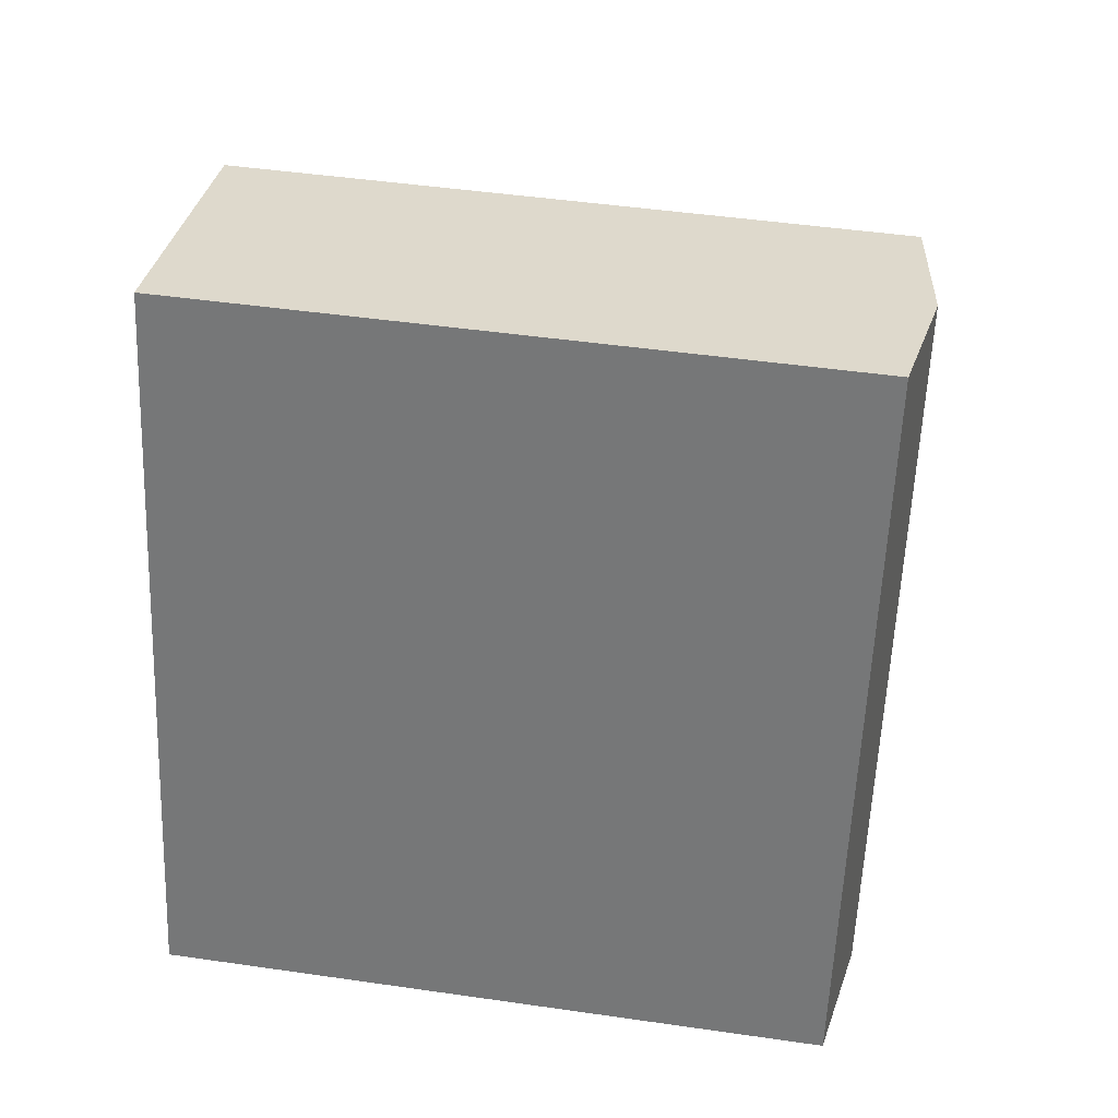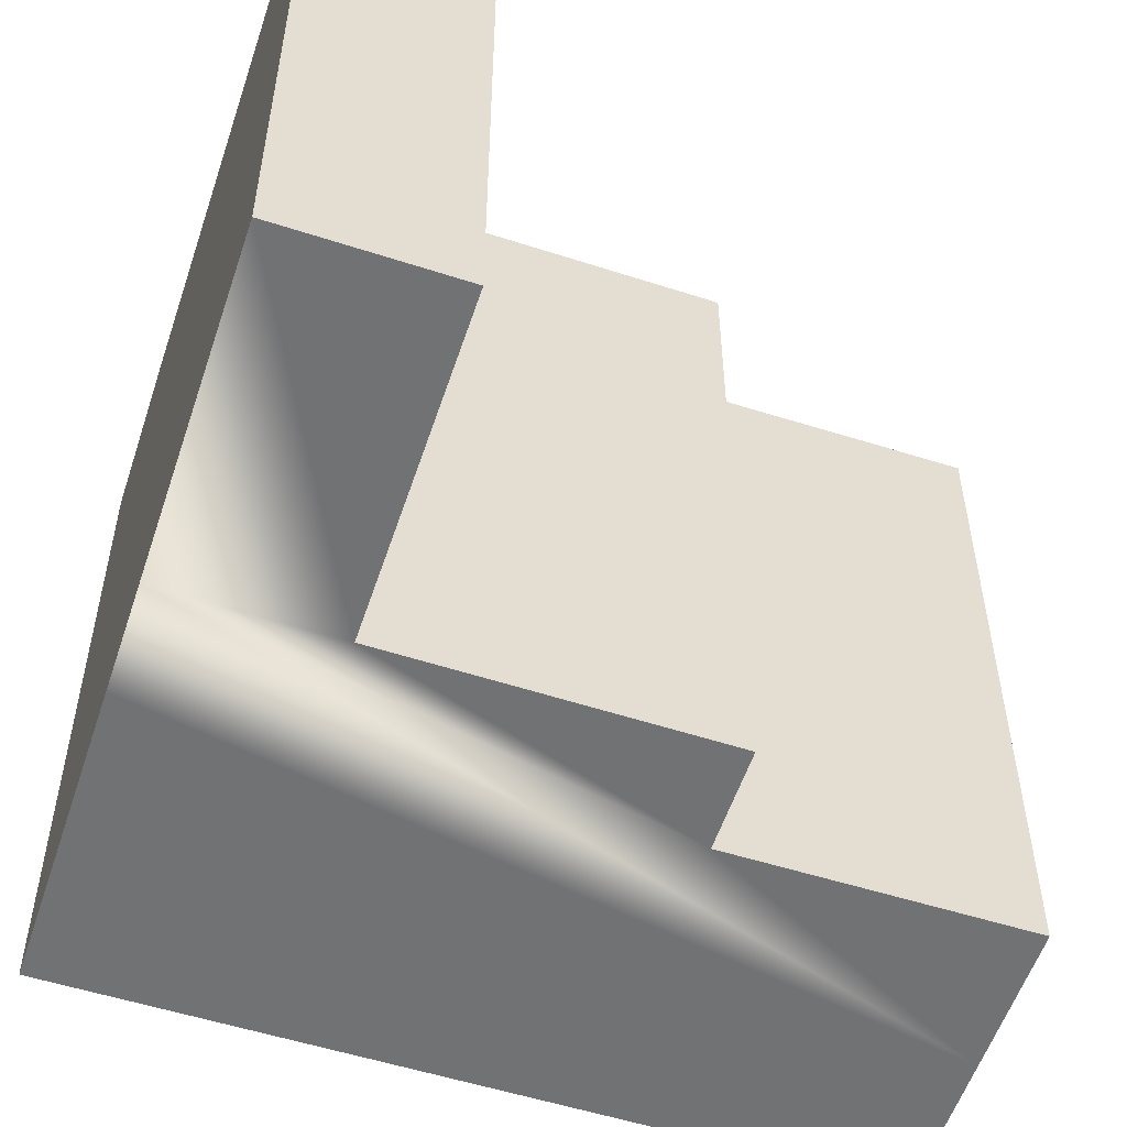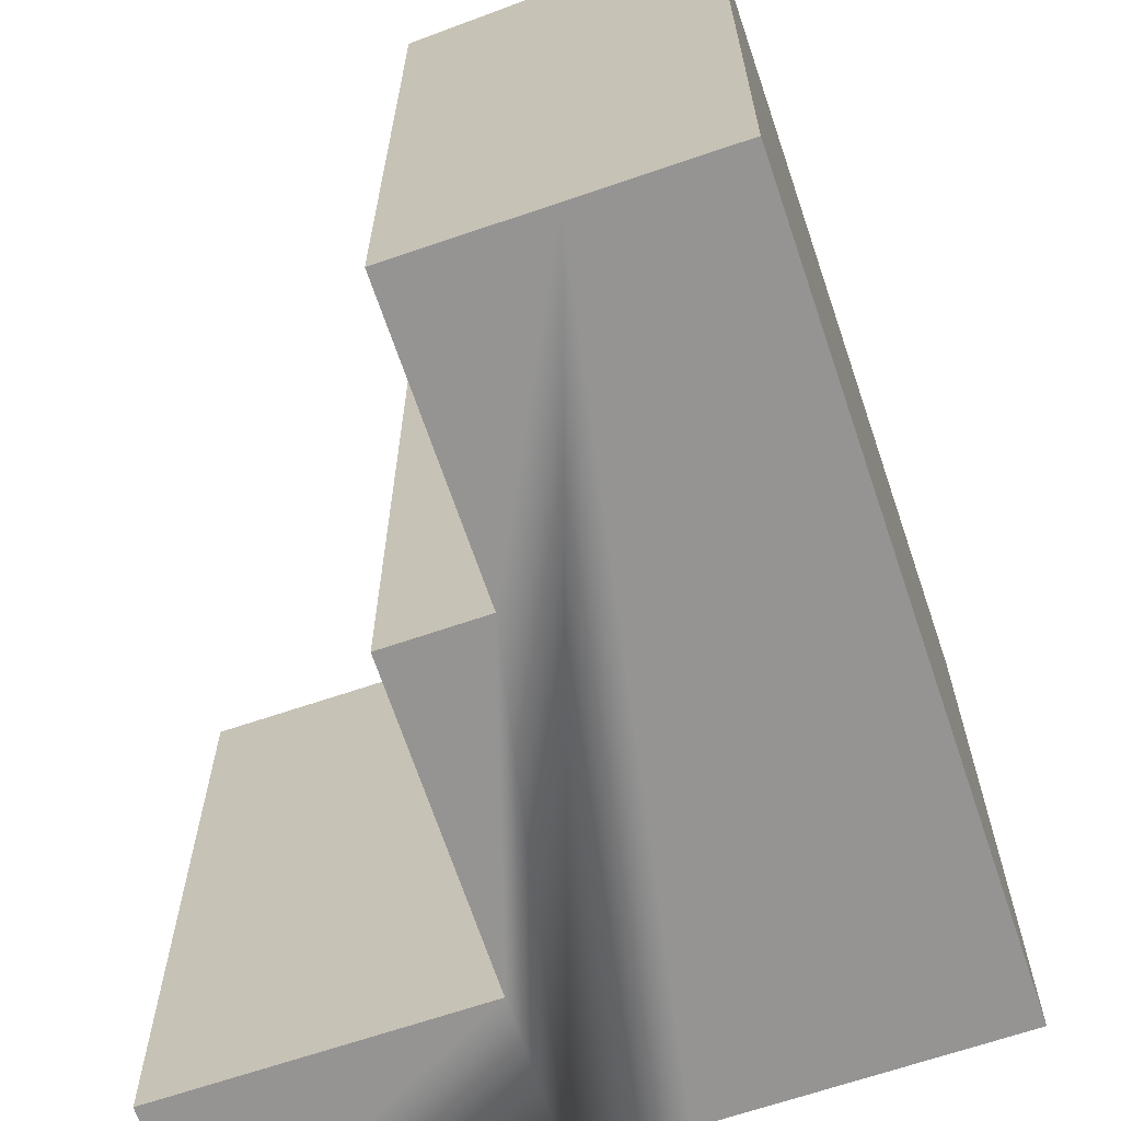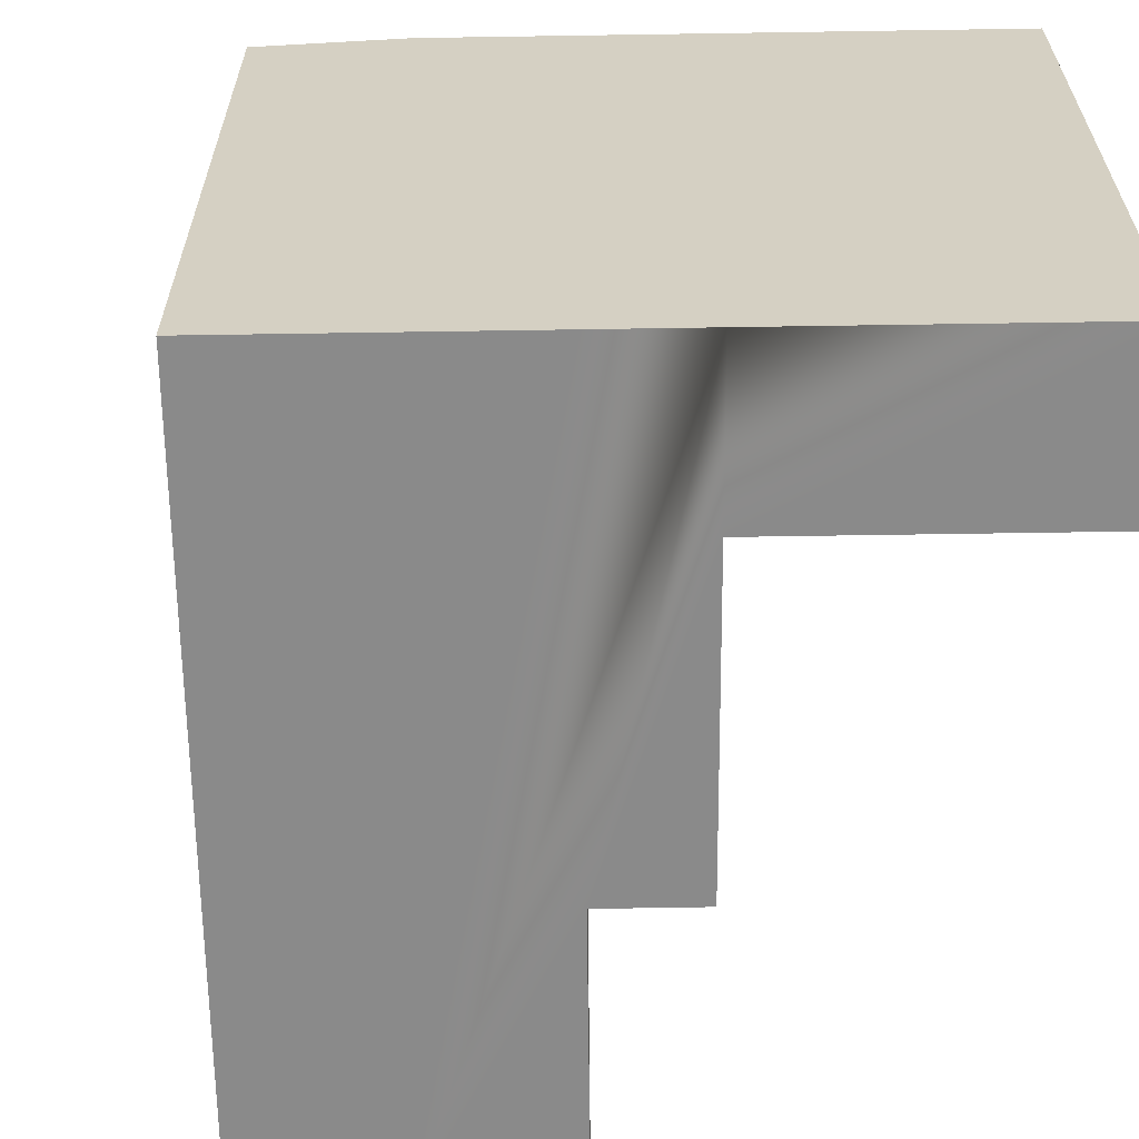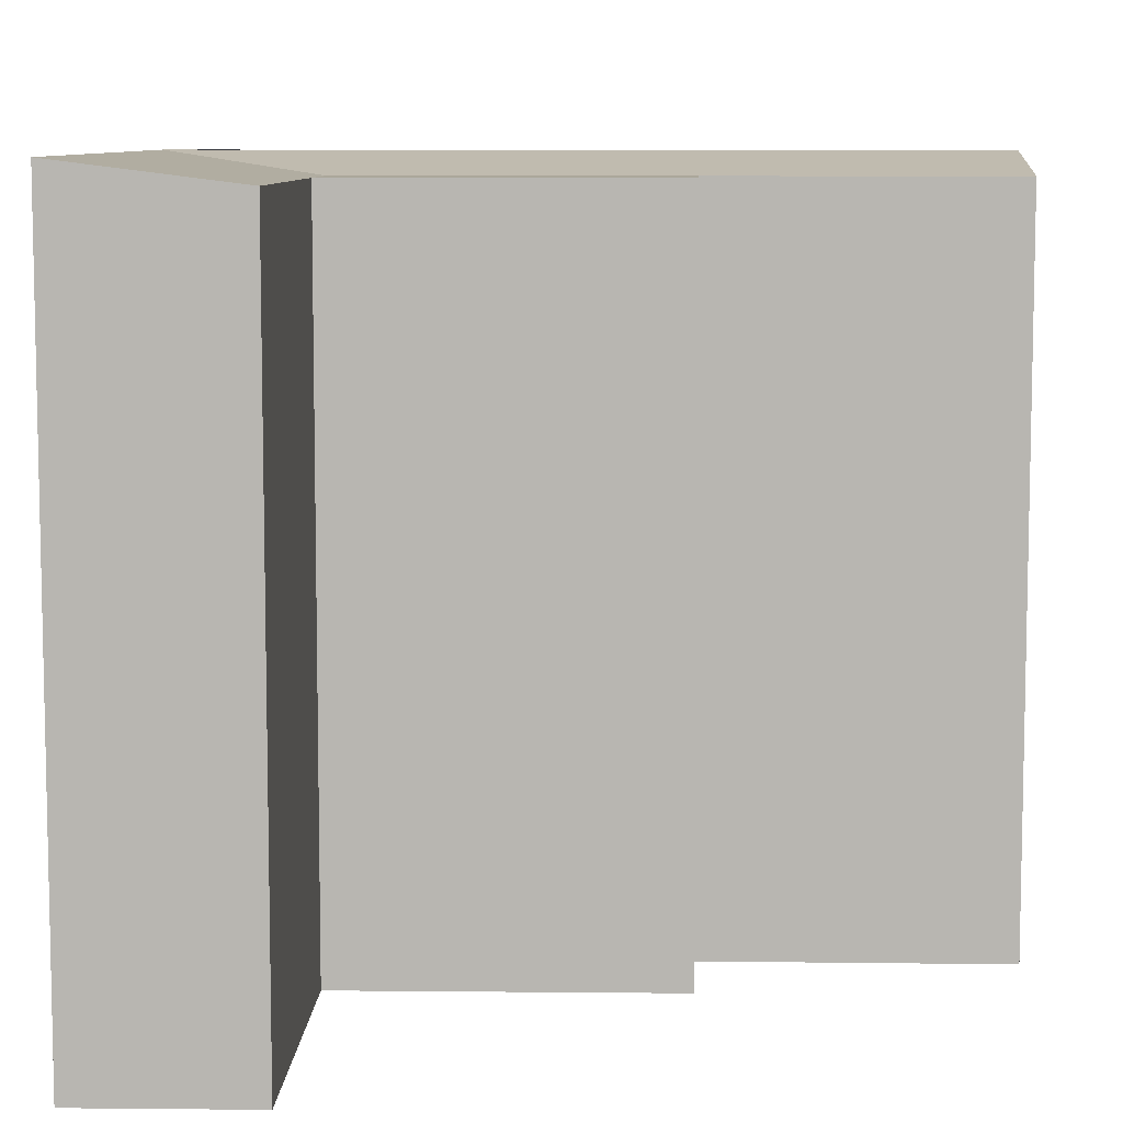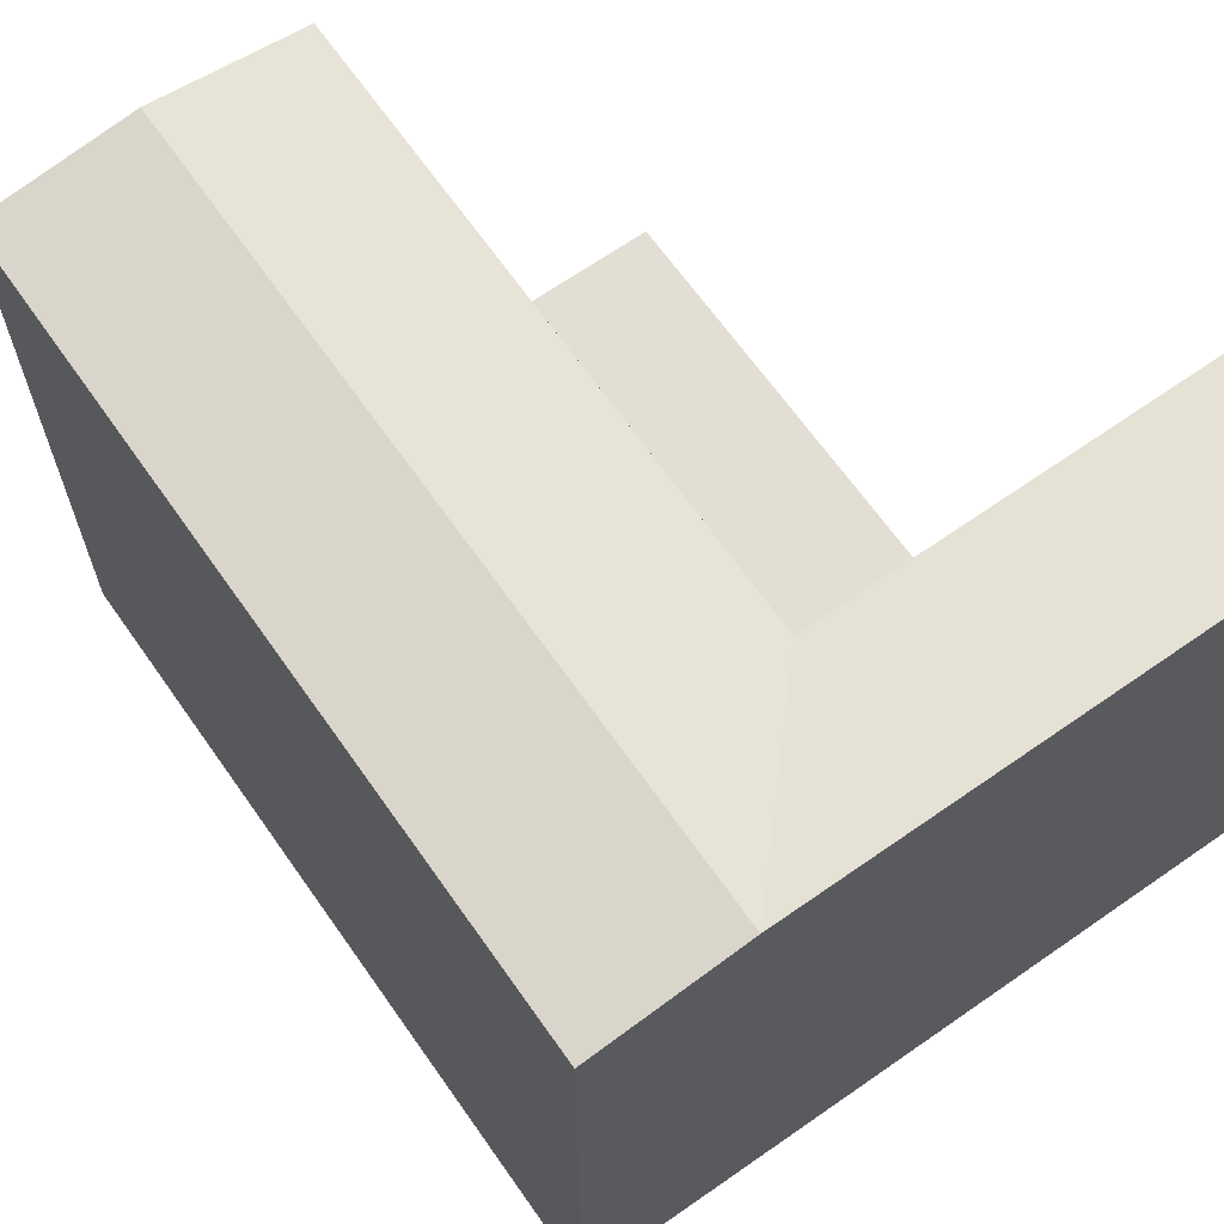
<metadata>
{"format":"obj","ext":"obj","renderer":"f3d","projection":"perspective","resolution":1024,"background":"white","views":[{"elev":46.2,"azim":99.4,"up":"+Z"},{"elev":-55.5,"azim":-122.9,"up":"+Y"},{"elev":-67.1,"azim":4.2,"up":"+Y"},{"elev":-63.5,"azim":166.3,"up":"+Y"},{"elev":8.2,"azim":-102.5,"up":"+Y"},{"elev":67.3,"azim":130.4,"up":"+Y"}]}
</metadata>
<code>
v  19.11 24.16 26.94
v  19.38 24.88 5.049
v  14.06 24.88 25.61
v  24.44 24.16 6.368
v  20.82 24.88 -0.537
v  25.89 24.16 0.7824
v  14.31 24.16 3.729
v  19.38 24.88 5.049
v  11.51 24.16 14.54
v  8.995 24.16 24.28
v  15.76 24.88 -1.856
v  12.21 24.88 -2.782
v  10.81 24.16 2.816
v  1.399 24.88 -5.599
v  0.0005145 24.16 -0.0007642
v  8.105 24.16 13.65
v  11.51 24.16 14.54
v  1.399 -1.068e-06 -5.598
v  20.82 3.283e-17 -0.5362
v  25.88 -4.796e-17 0.7832
v  15.76 -1.068e-06 -1.856
v  12.21 -1.068e-06 -2.781
v  14.05 -1.068e-06 25.61
v  19.11 -1.068e-06 26.94
v  8.995 -1.068e-06 24.28
v  11.51 -8.906e-16 14.54
v  24.44 -3.9e-16 6.369
v  24.44 24.16 6.368
v  8.105 -8.356e-16 13.65
v  10.81 -1.068e-06 2.817
v  0 -1.068e-06 -6.54e-23
g defaultobject
f 1 2 3
f 2 1 4
f 2 4 5
f 5 4 6
f 7 8 5
f 8 7 9
f 8 9 3
f 3 9 10
f 11 7 5
f 7 11 12
f 7 12 13
f 13 12 14
f 13 14 15
f 16 7 13
f 7 16 17
f 6 11 5
f 11 6 12
f 12 6 14
f 14 6 18
f 18 6 19
f 19 6 20
f 18 19 21
f 18 21 22
f 1 23 24
f 23 1 25
f 25 1 10
f 10 1 3
f 10 26 25
f 26 10 9
f 27 1 24
f 1 27 4
f 6 27 20
f 27 6 4
f 4 6 28
f 26 16 29
f 16 26 9
f 16 9 17
f 16 30 29
f 30 16 13
f 30 15 31
f 15 30 13
f 15 18 31
f 18 15 14
f 18 30 31
f 30 18 22
f 30 22 26
f 26 23 25
f 23 26 22
f 23 22 21
f 23 21 24
f 24 21 19
f 24 19 27
f 27 19 20
f 26 29 30

</code>
